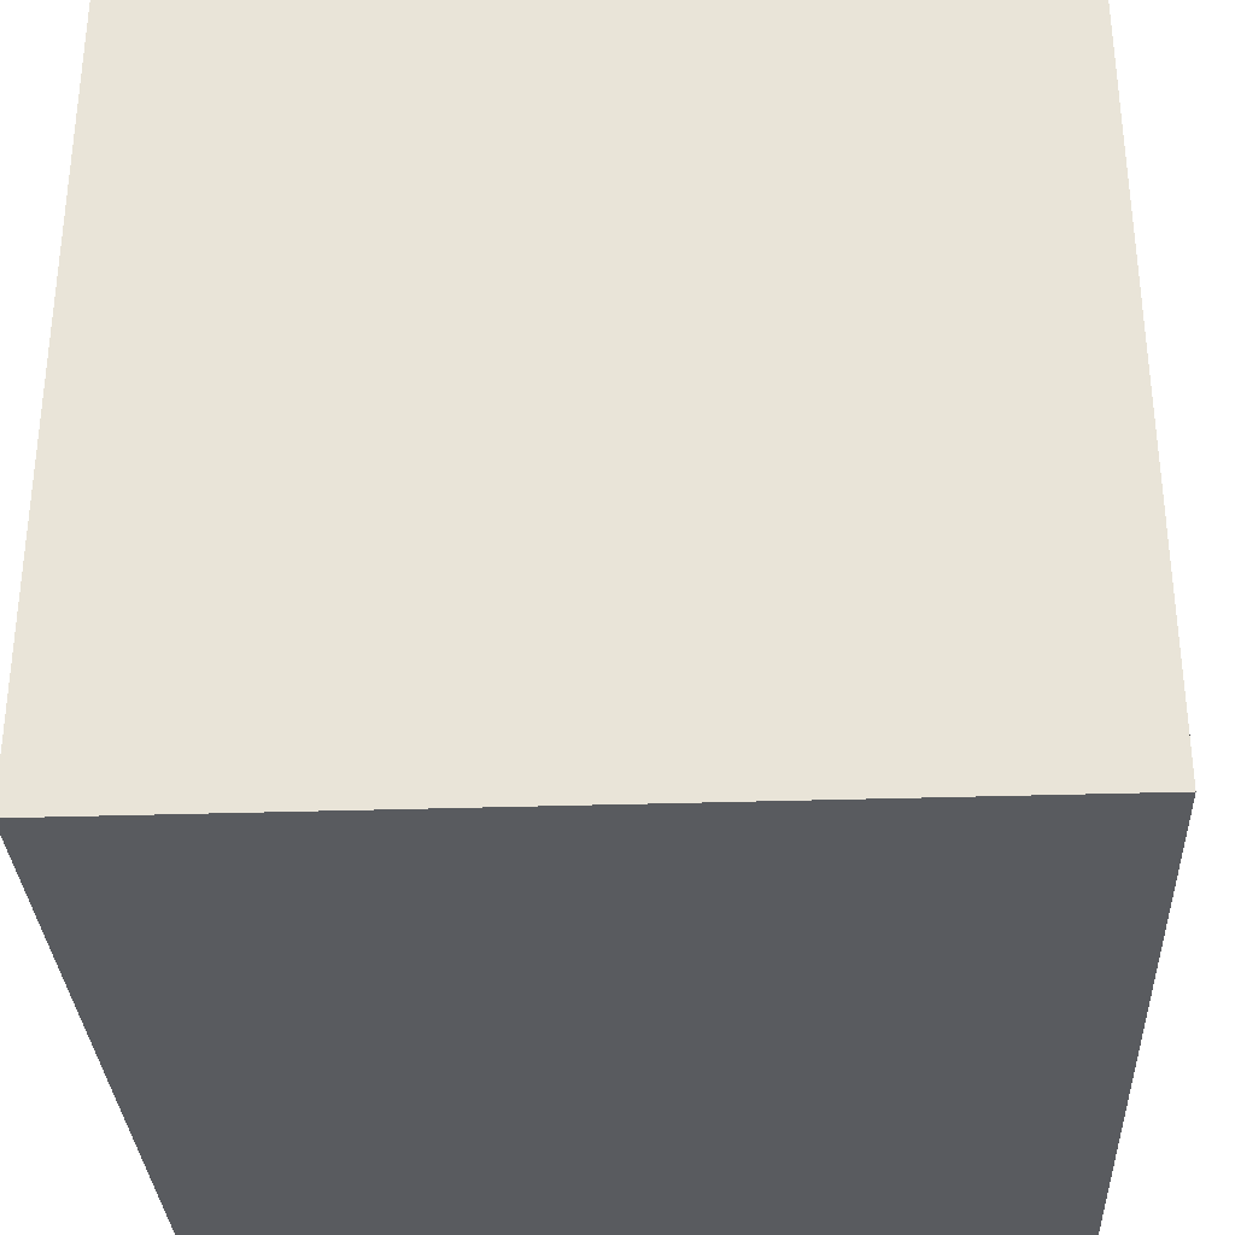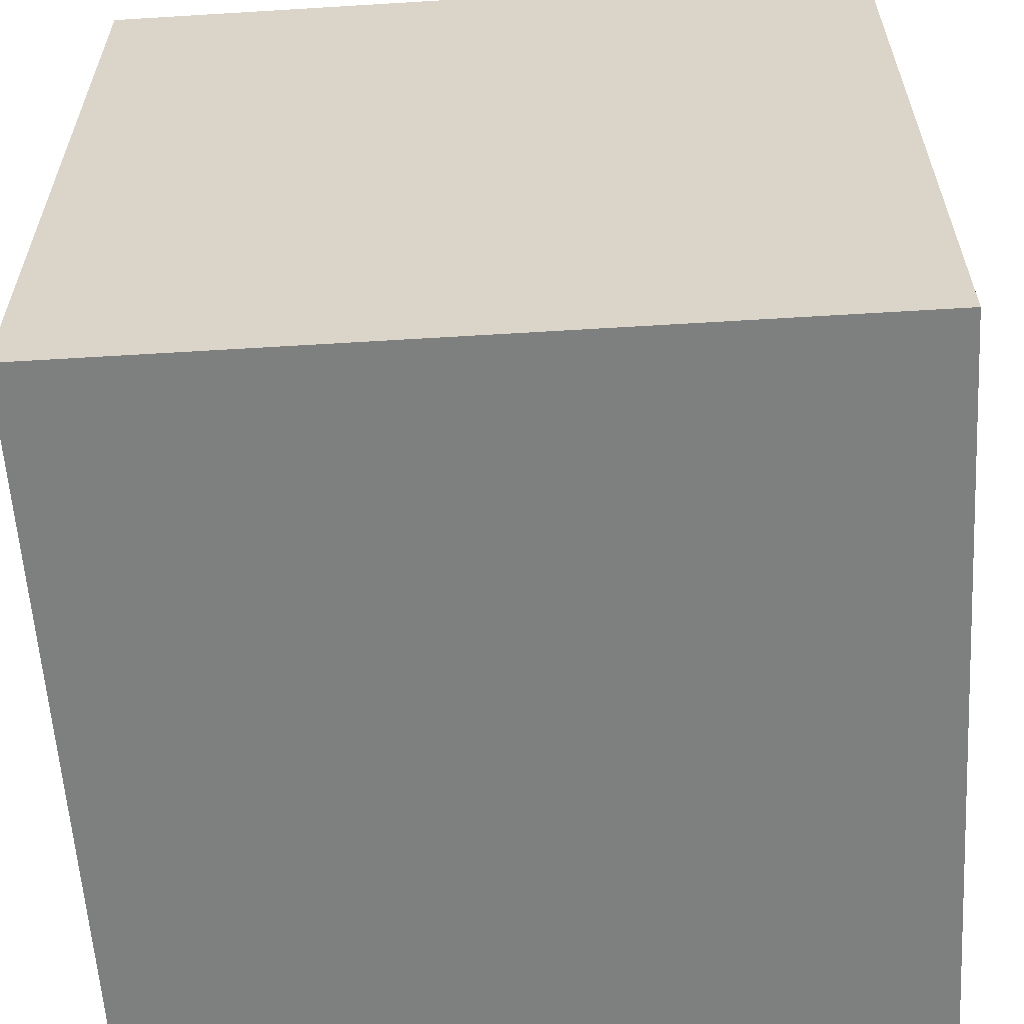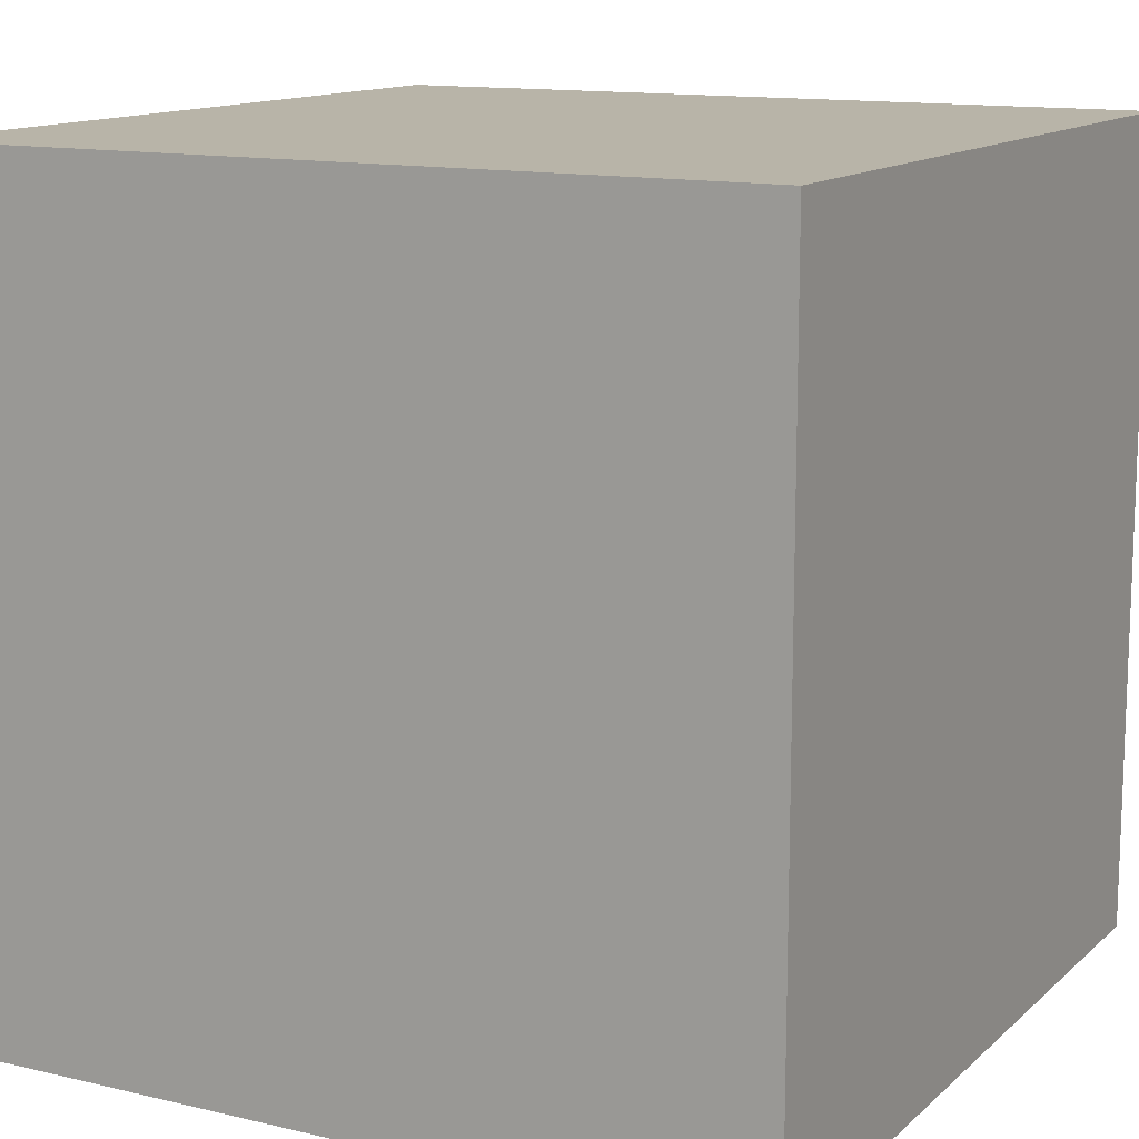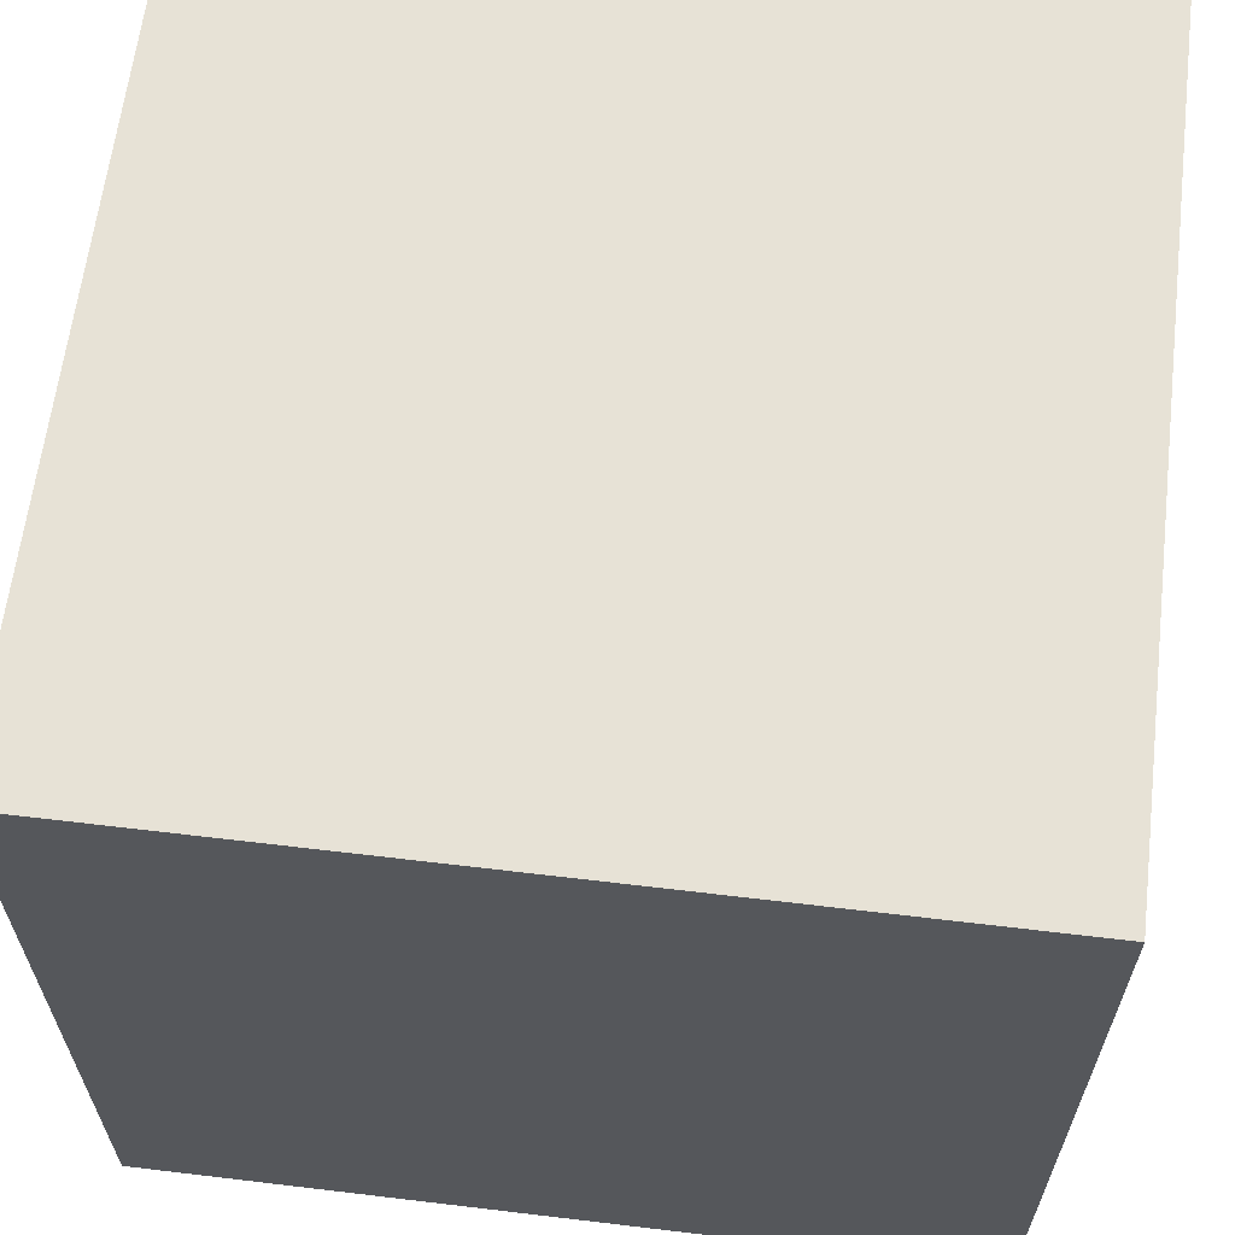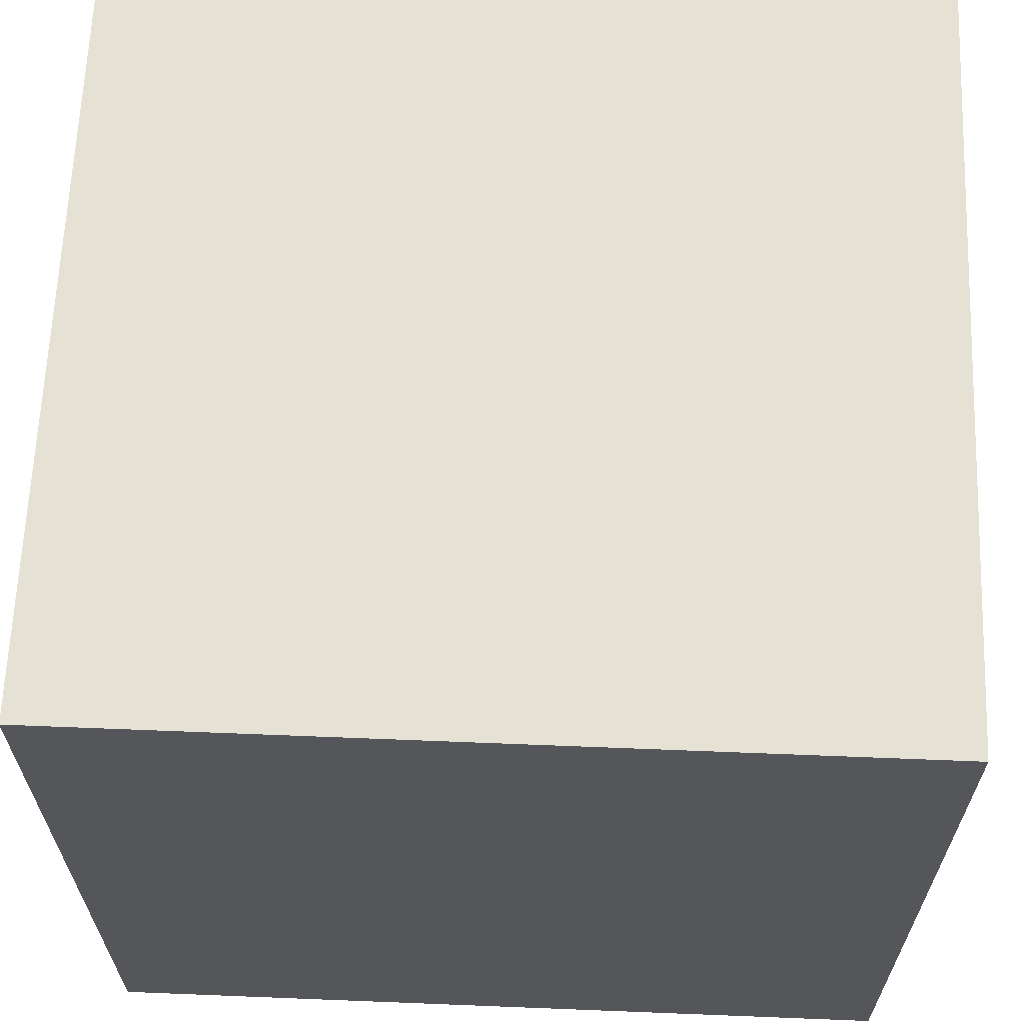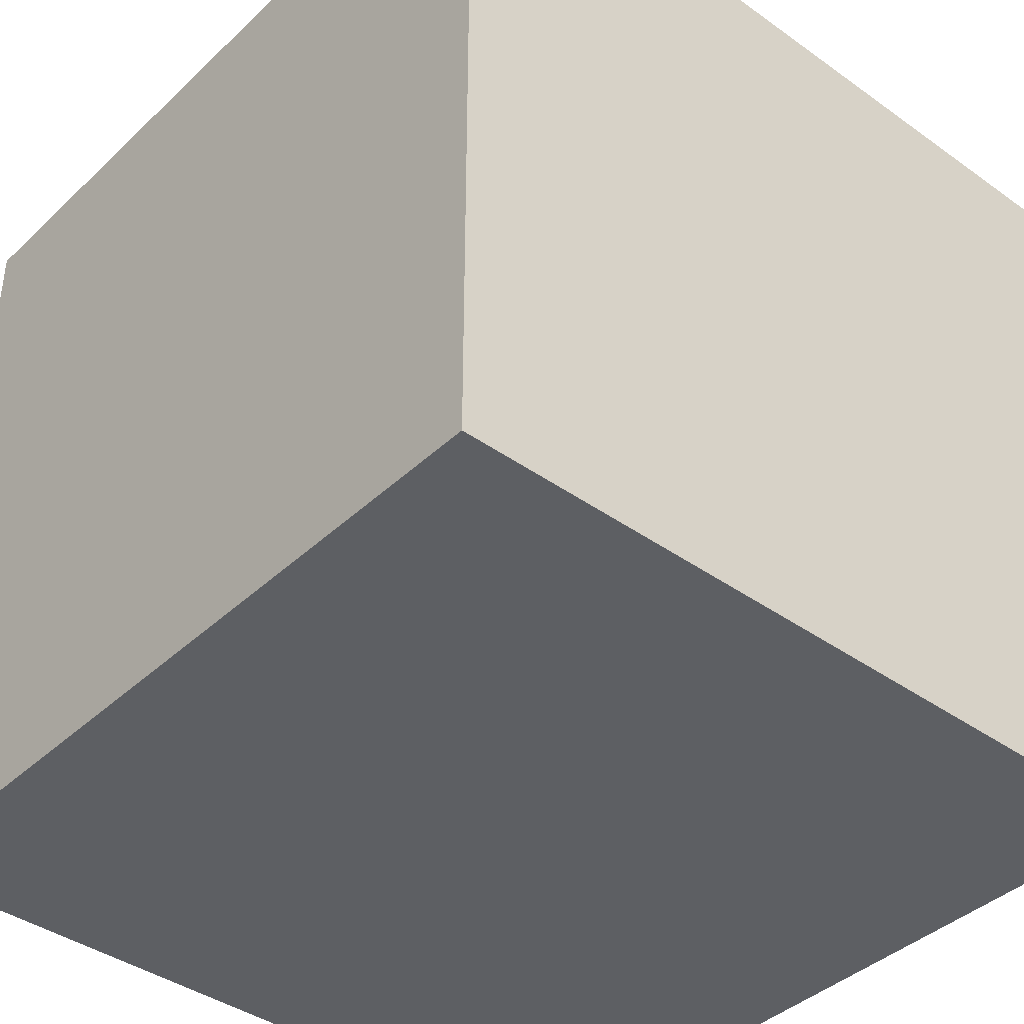
<metadata>
{"format":"obj","ext":"obj","renderer":"f3d","projection":"perspective","resolution":1024,"background":"white","views":[{"elev":-32.3,"azim":-87.4,"up":"+Y"},{"elev":-59.6,"azim":-86.4,"up":"+Z"},{"elev":13.0,"azim":118.4,"up":"+Z"},{"elev":63.0,"azim":-83.1,"up":"+Z"},{"elev":64.3,"azim":-87.7,"up":"+Y"},{"elev":-40.4,"azim":138.8,"up":"+Z"}]}
</metadata>
<code>
v -0.5 -0.5 0.5
v -0.5 0.5 0.5
v 0.5 0.5 0.5
v 0.5 -0.5 0.5
v -0.5 0.5 0.5
v -0.5 0.5 -0.5
v 0.5 0.5 -0.5
v 0.5 0.5 0.5
v -0.5 0.5 -0.5
v -0.5 -0.5 -0.5
v 0.5 -0.5 -0.5
v 0.5 0.5 -0.5
v -0.5 -0.5 -0.5
v -0.5 -0.5 0.5
v 0.5 -0.5 0.5
v 0.5 -0.5 -0.5
v 0.5 -0.5 0.5
v 0.5 0.5 0.5
v 0.5 0.5 -0.5
v 0.5 -0.5 -0.5
v -0.5 -0.5 -0.5
v -0.5 0.5 -0.5
v -0.5 0.5 0.5
v -0.5 -0.5 0.5
g Cube_(1)_603_186
f 1 3 2
f 1 4 3
f 5 7 6
f 5 8 7
f 9 11 10
f 9 12 11
f 13 15 14
f 13 16 15
f 17 19 18
f 17 20 19
f 21 23 22
f 21 24 23

</code>
